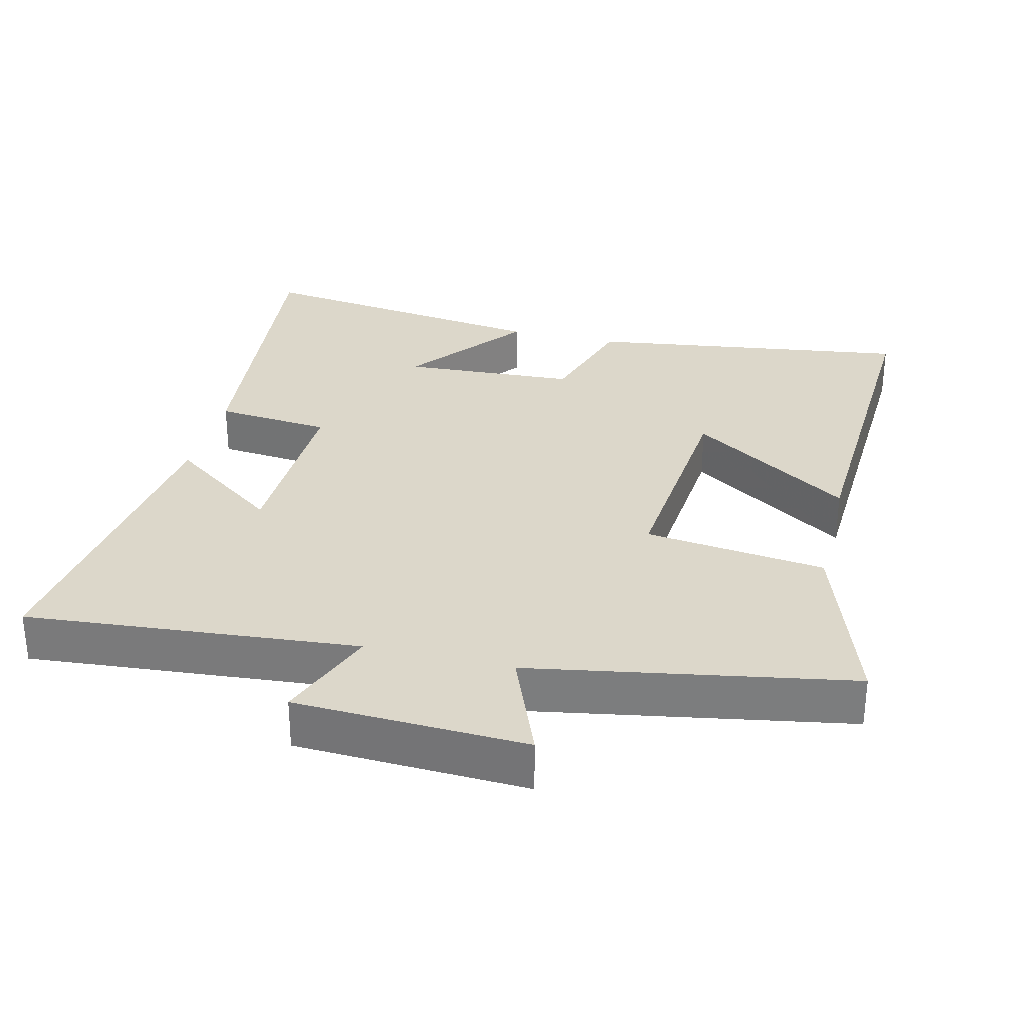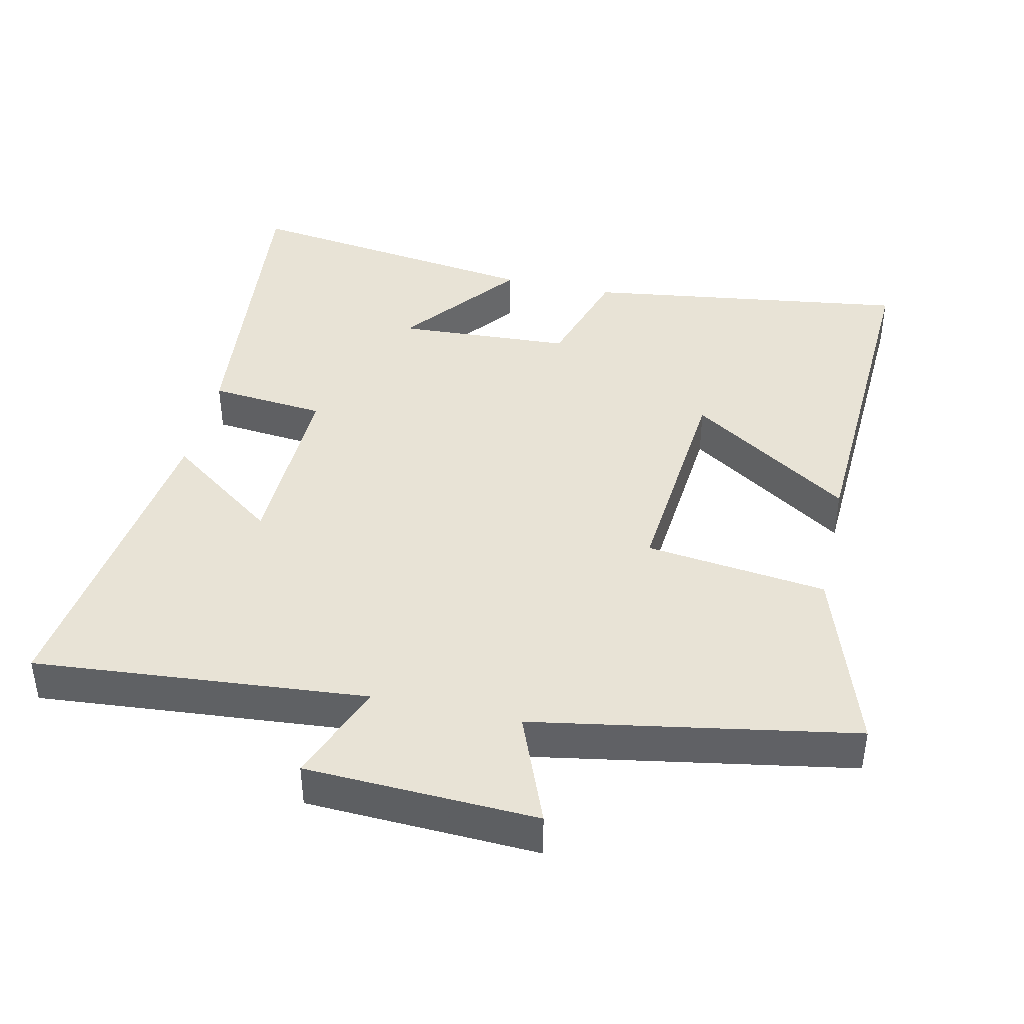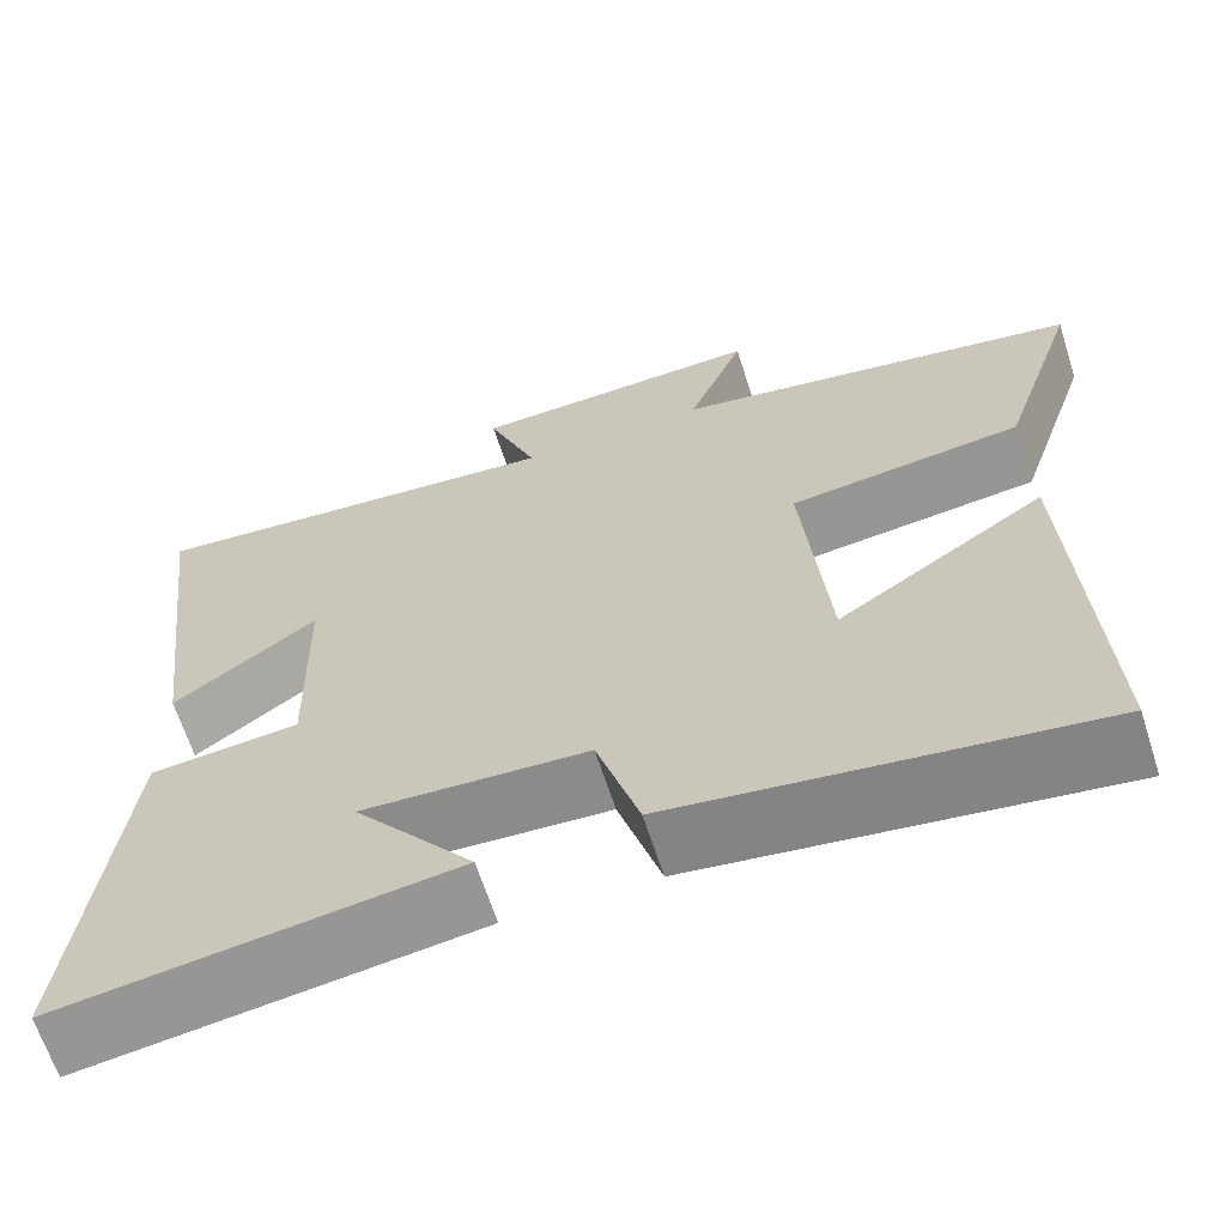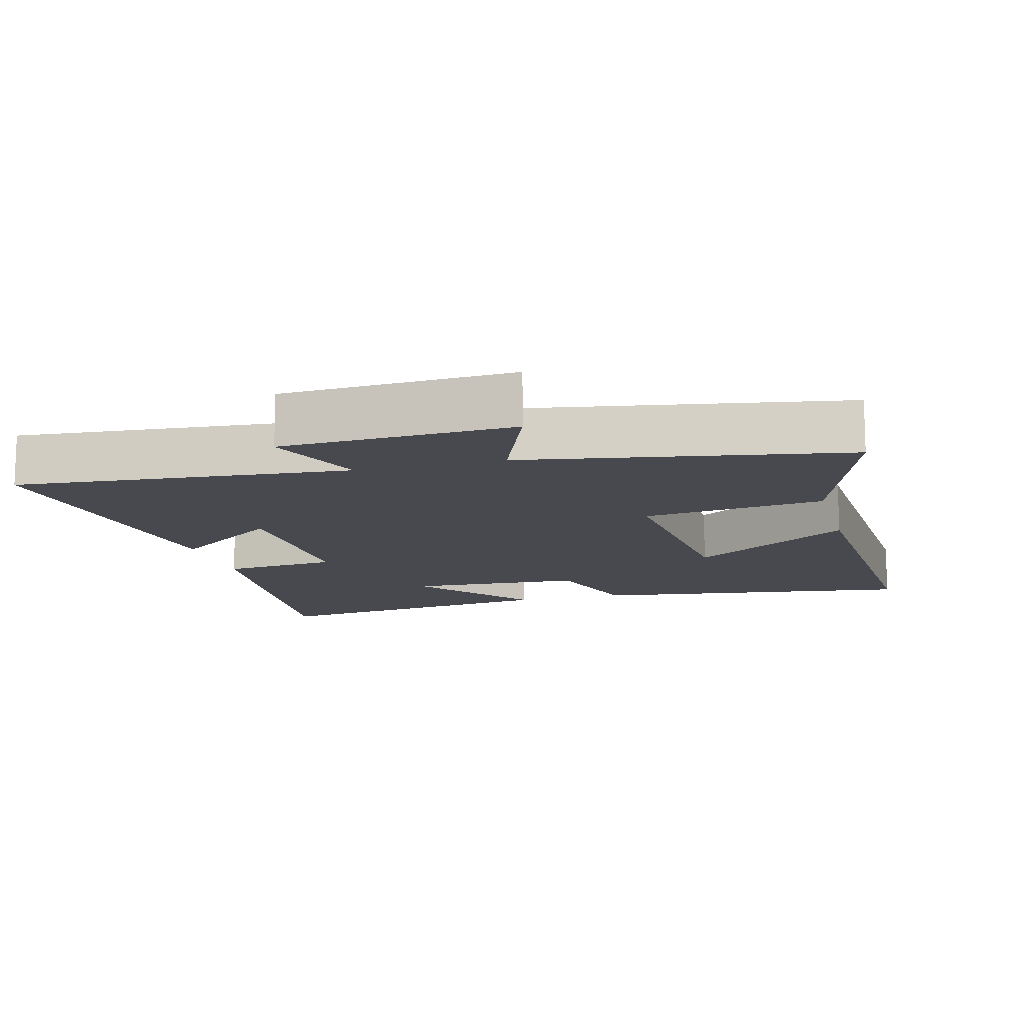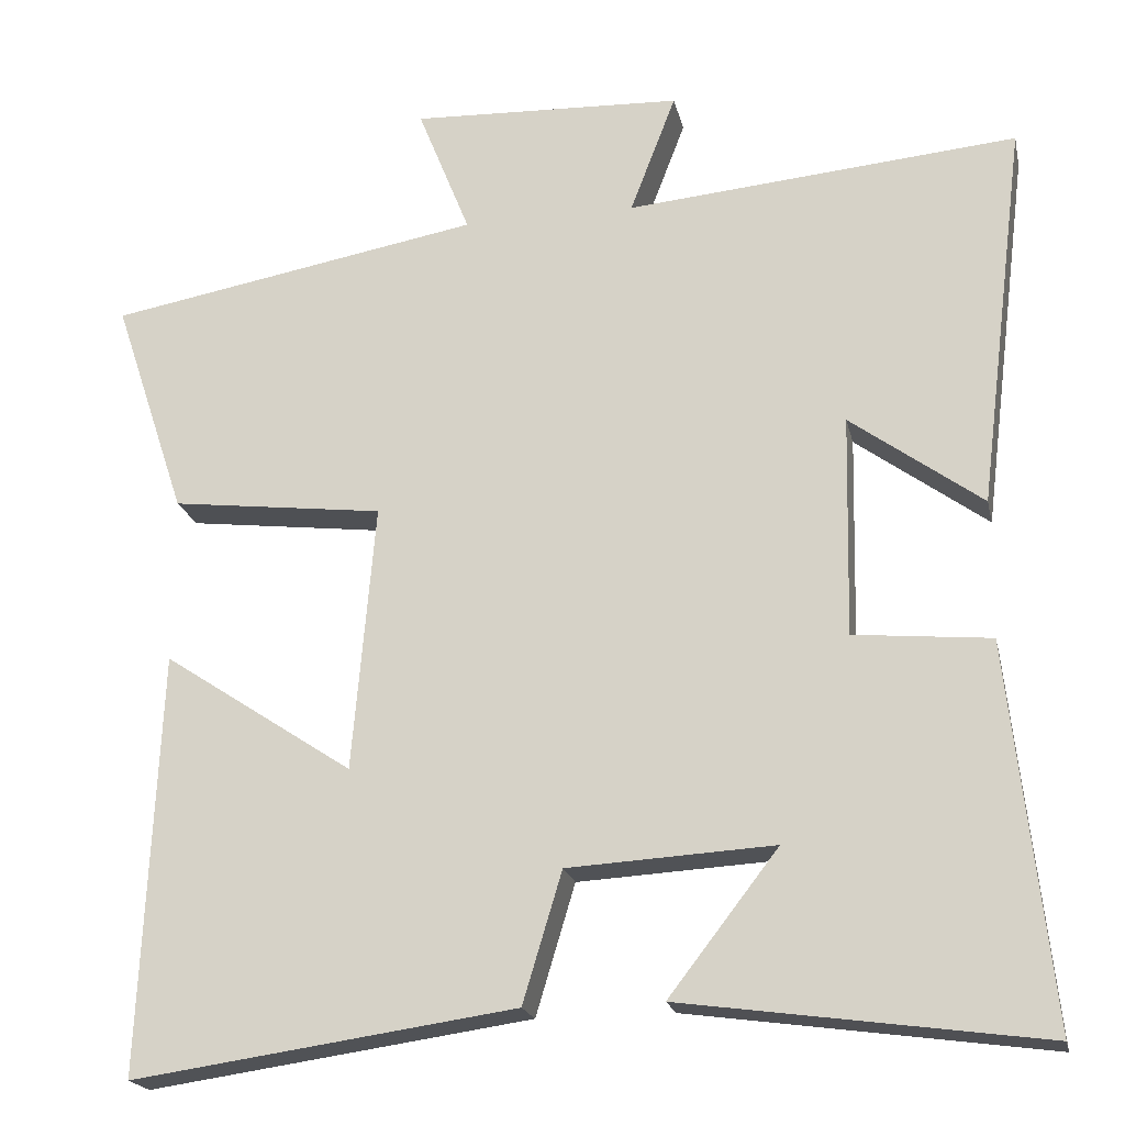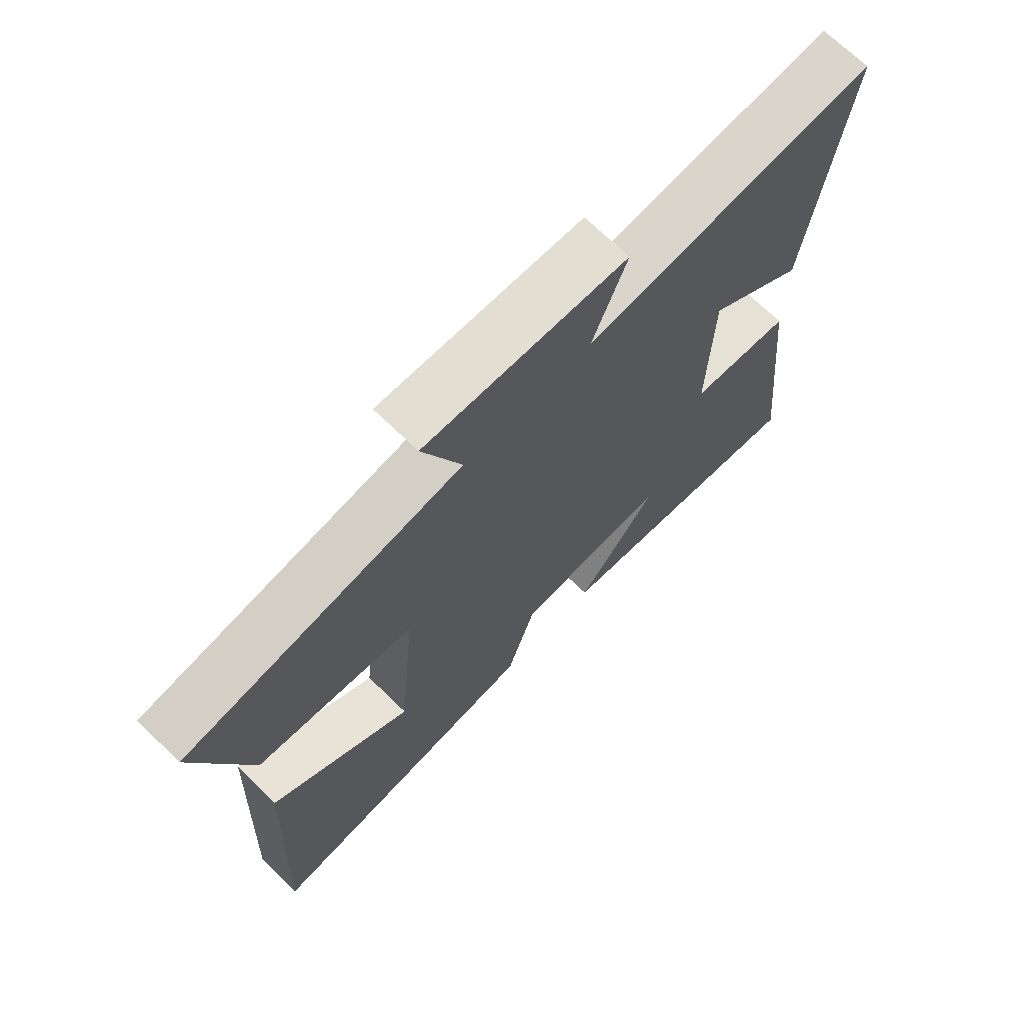
<metadata>
{"format":"obj","ext":"obj","renderer":"f3d","projection":"perspective","resolution":1024,"background":"white","views":[{"elev":30.5,"azim":13.8,"up":"+Y"},{"elev":41.5,"azim":12.7,"up":"+Y"},{"elev":-65.1,"azim":17.8,"up":"+Z"},{"elev":-12.6,"azim":15.2,"up":"+Y"},{"elev":-20.2,"azim":-167.7,"up":"+Z"},{"elev":70.0,"azim":134.2,"up":"+Z"}]}
</metadata>
<code>
v -0.559 0.07 0.542
v -0.081 0.07 0.5
v -0.137 0.07 0.646
v 0.195 0.07 0.66
v 0.131 0.07 0.5
v 0.589 0.07 0.419
v 0.5 0.07 0.151
v 0.239 0.07 0.119
v 0.267 0.07 -0.207
v 0.5 0.07 -0.053
v 0.523 0.07 -0.566
v 0.055 0.07 -0.5
v 0.007 0.07 -0.341
v -0.245 0.07 -0.327
v -0.111 0.07 -0.5
v -0.55 0.07 -0.561
v -0.5 0.07 -0.098
v -0.333 0.07 -0.082
v -0.339 0.07 0.188
v -0.5 0.07 0.07
v -0.559 0 0.542
v -0.081 0 0.5
v -0.137 0 0.646
v 0.195 0 0.66
v 0.131 0 0.5
v 0.589 0 0.419
v 0.5 0 0.151
v 0.239 0 0.119
v 0.267 0 -0.207
v 0.5 0 -0.053
v 0.523 0 -0.566
v 0.055 0 -0.5
v 0.007 0 -0.341
v -0.245 0 -0.327
v -0.111 0 -0.5
v -0.55 0 -0.561
v -0.5 0 -0.098
v -0.333 0 -0.082
v -0.339 0 0.188
v -0.5 0 0.07
f 19 20 1 2
f 18 19 2
f 16 17 18
f 14 15 16
f 14 16 18
f 13 14 18 2
f 9 10 11 12
f 12 13 2
f 9 12 2
f 8 9 2
f 7 8 2
f 6 7 2
f 5 6 2
f 2 3 4 5
f 22 21 40 39
f 22 39 38
f 38 37 36
f 36 35 34
f 38 36 34
f 22 38 34 33
f 32 31 30 29
f 22 33 32
f 22 32 29
f 22 29 28
f 22 28 27
f 22 27 26
f 22 26 25
f 25 24 23 22
f 1 21 22 2
f 2 22 23 3
f 3 23 24 4
f 4 24 25 5
f 5 25 26 6
f 6 26 27 7
f 7 27 28 8
f 8 28 29 9
f 9 29 30 10
f 10 30 31 11
f 11 31 32 12
f 12 32 33 13
f 13 33 34 14
f 14 34 35 15
f 15 35 36 16
f 16 36 37 17
f 17 37 38 18
f 18 38 39 19
f 19 39 40 20
f 20 40 21 1

</code>
